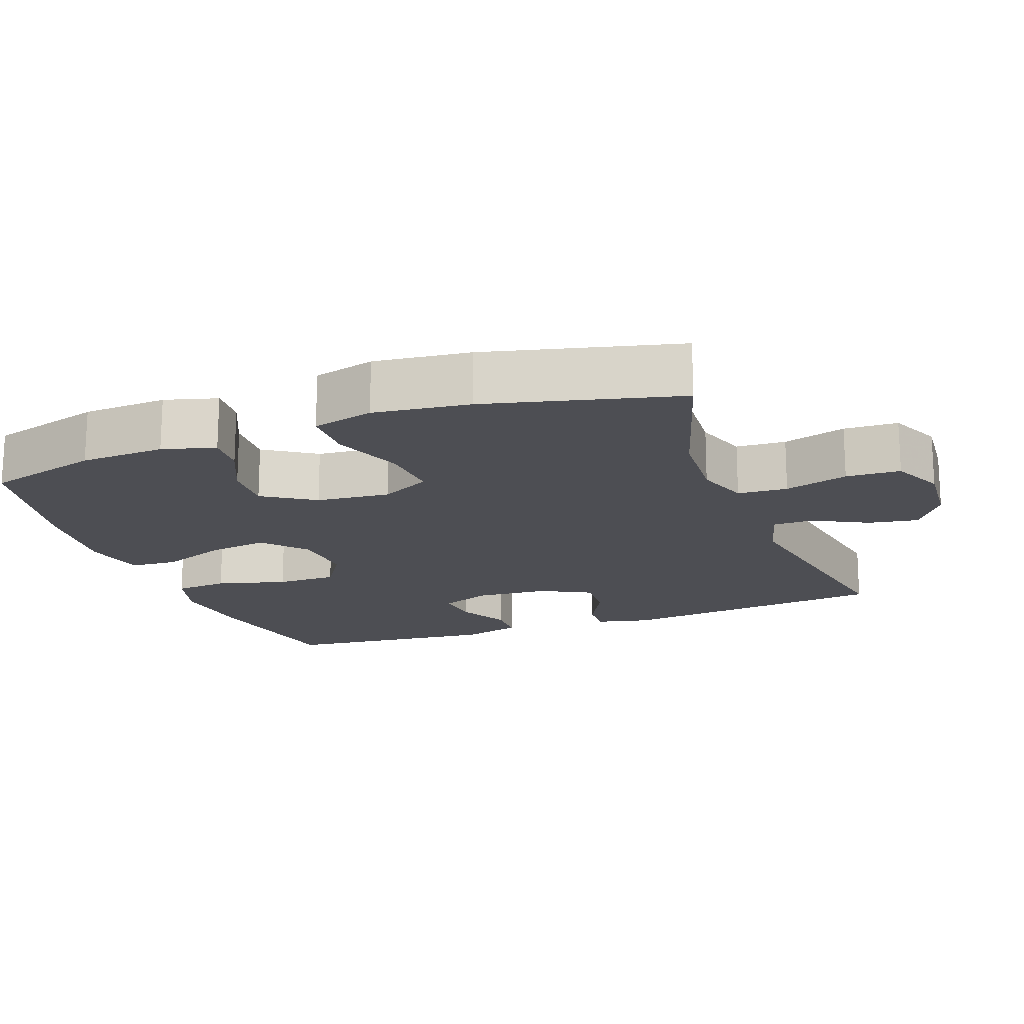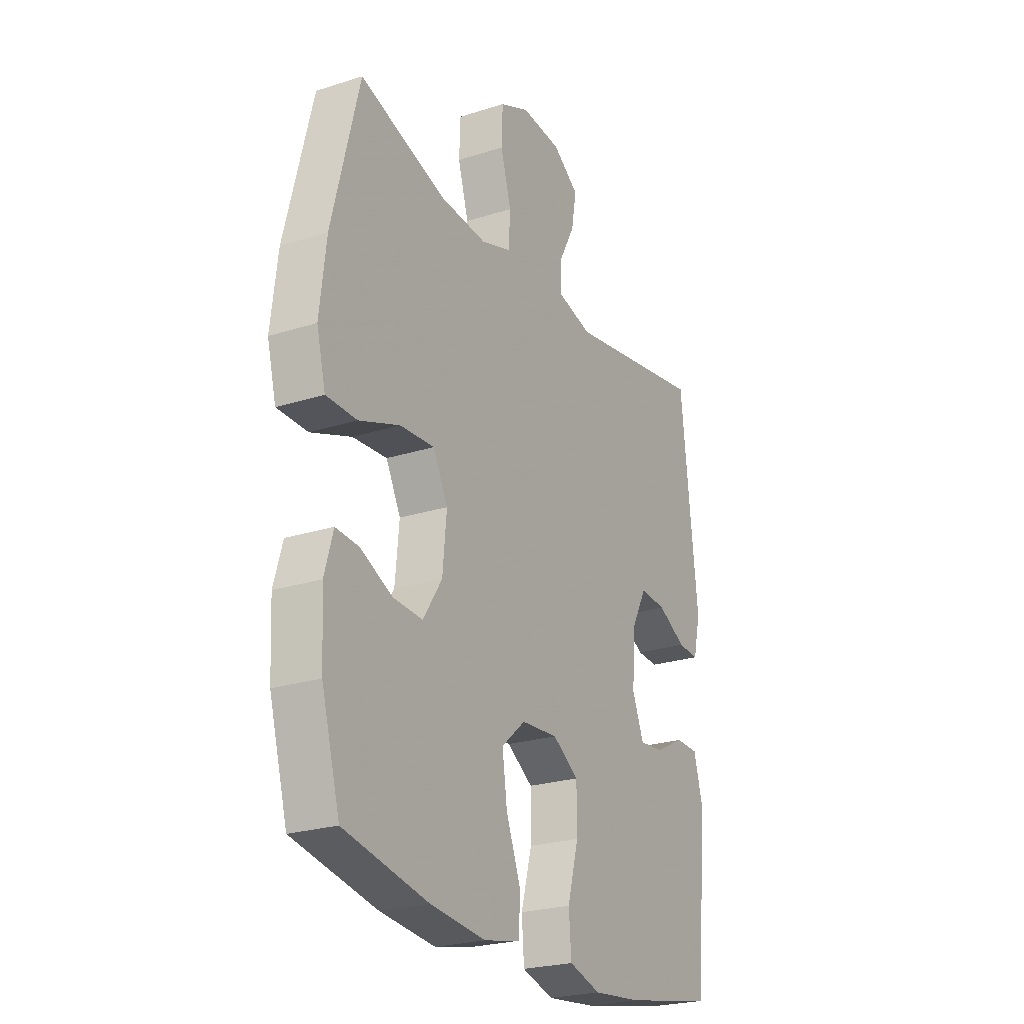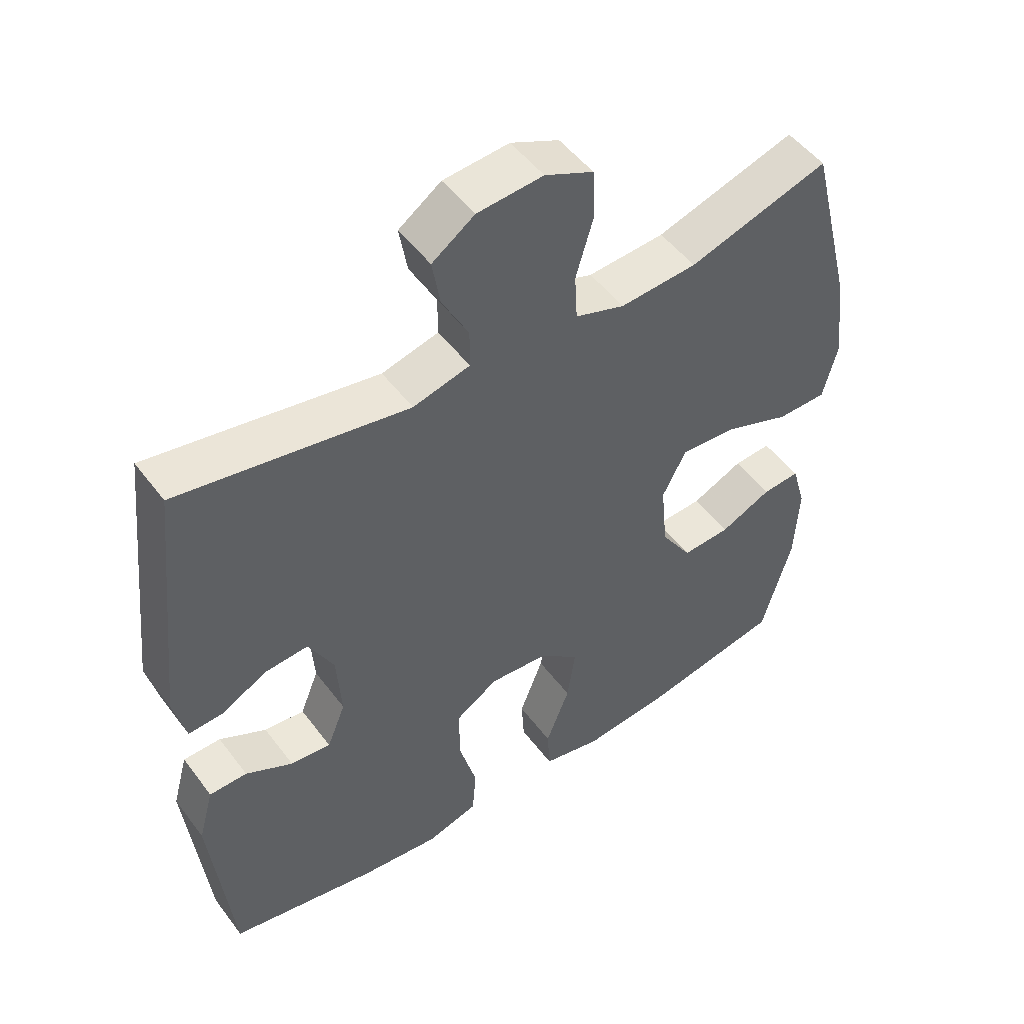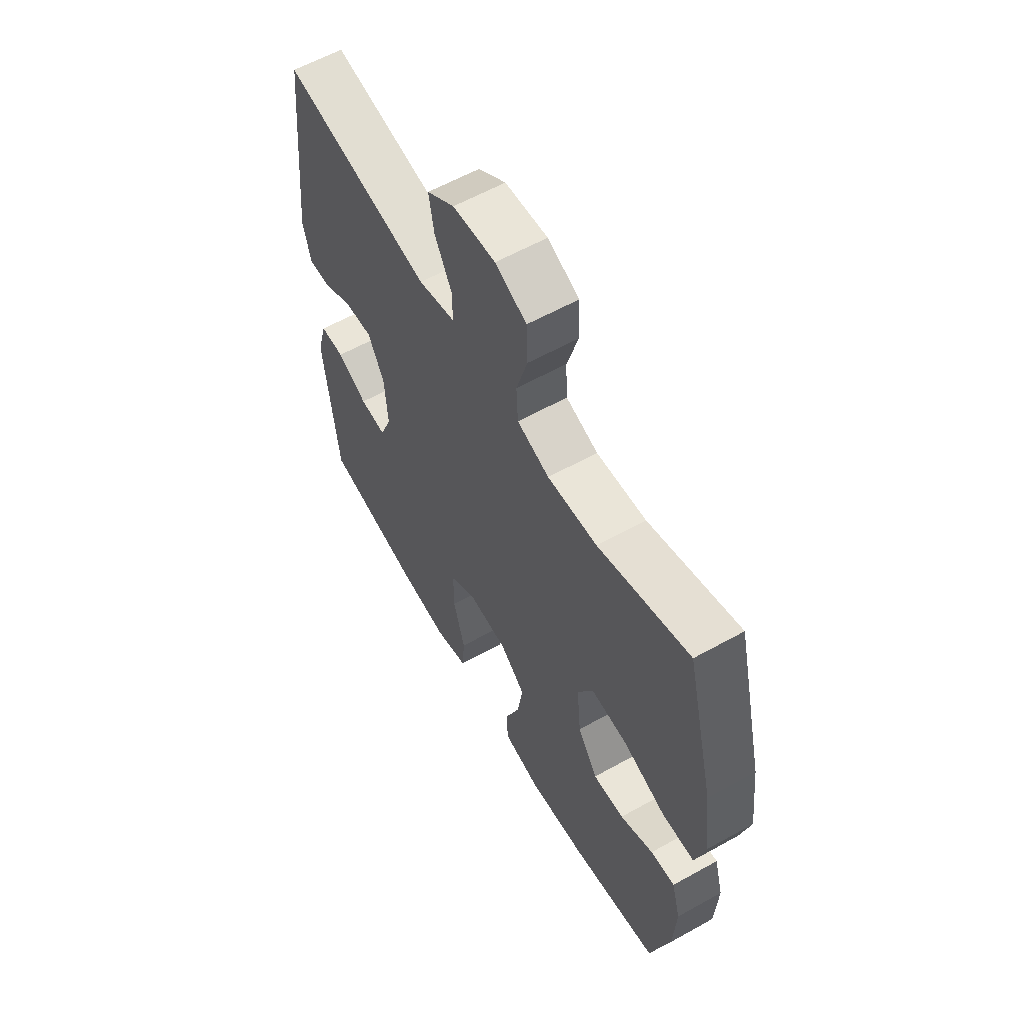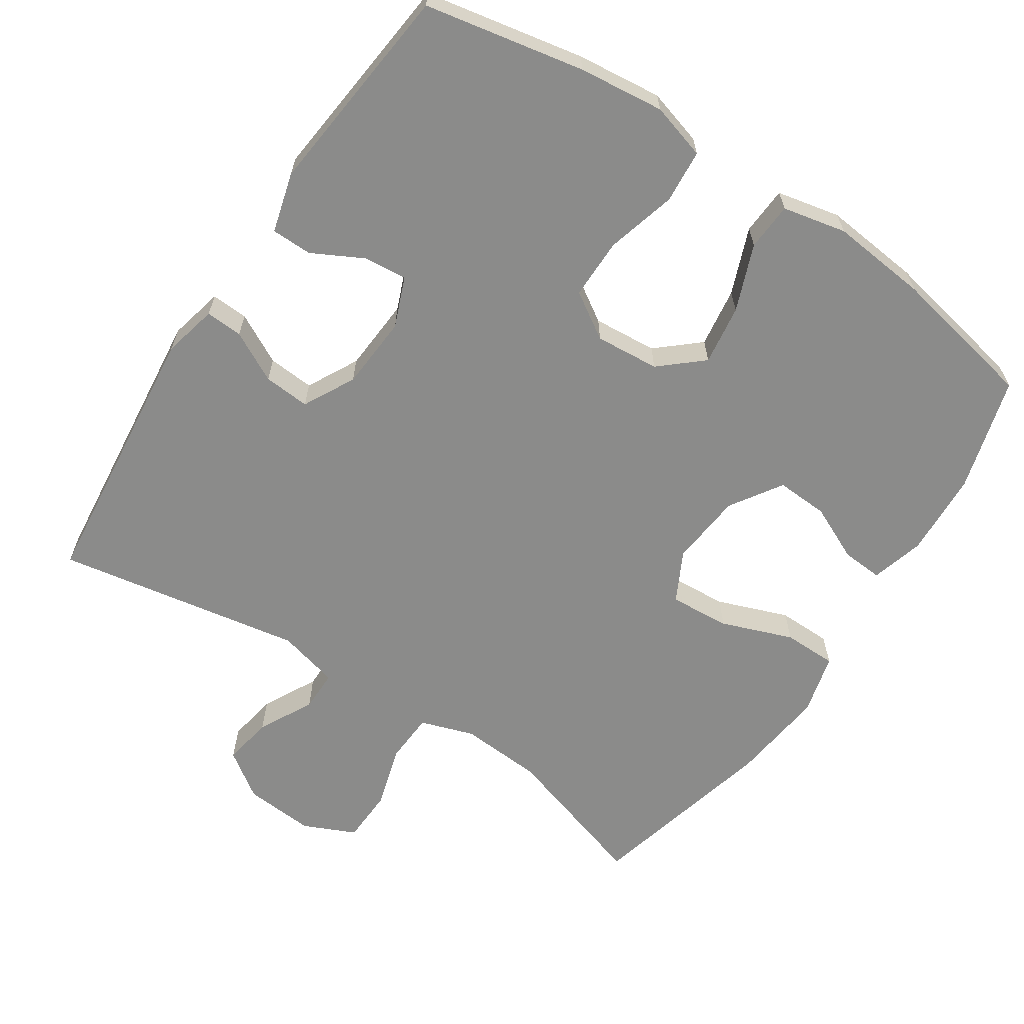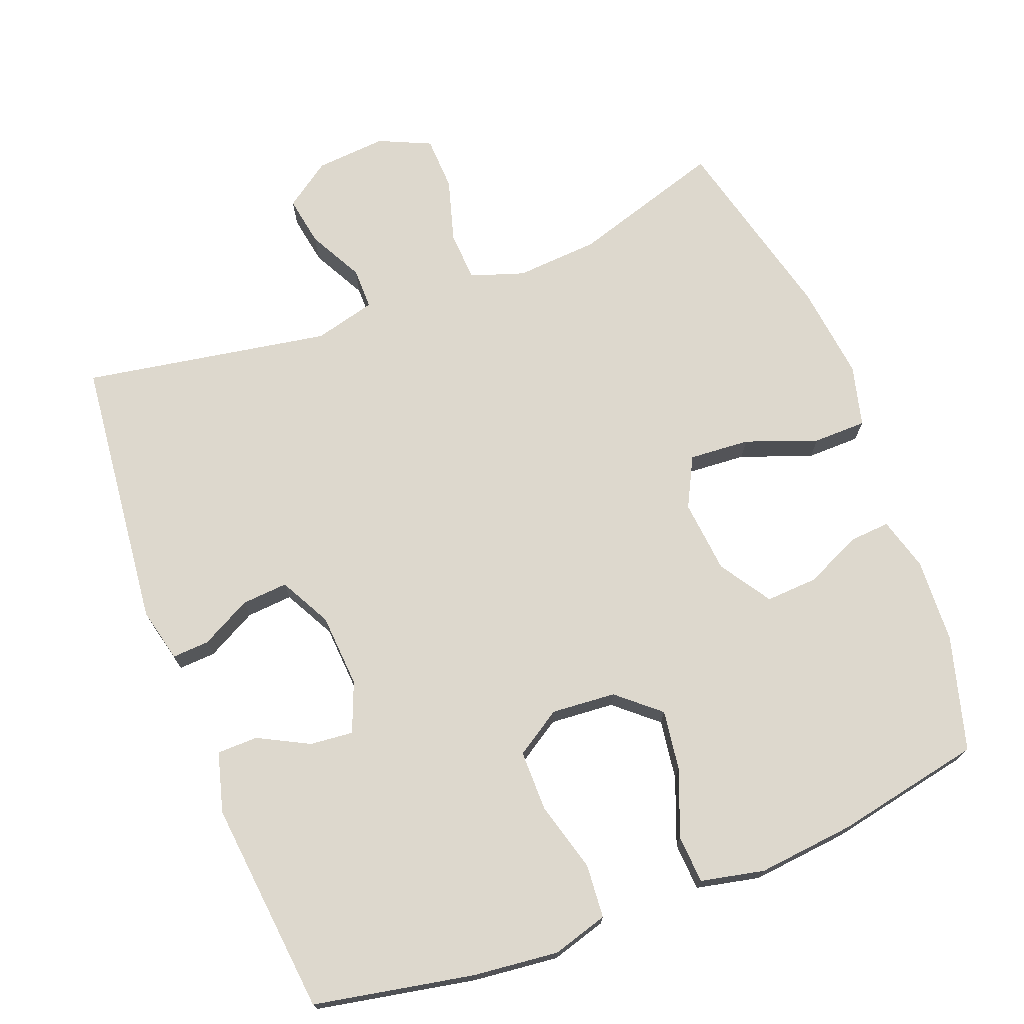
<metadata>
{"format":"obj","ext":"obj","renderer":"f3d","projection":"perspective","resolution":1024,"background":"white","views":[{"elev":-17.4,"azim":-69.6,"up":"+Y"},{"elev":-24.2,"azim":-62.1,"up":"+Z"},{"elev":50.2,"azim":144.5,"up":"+Z"},{"elev":60.1,"azim":-119.7,"up":"+Z"},{"elev":-63.7,"azim":146.6,"up":"+Y"},{"elev":72.3,"azim":158.9,"up":"+Y"}]}
</metadata>
<code>
v -0.5 0.07 0.5
v -0.288 0.07 0.434
v -0.172 0.07 0.426
v -0.097 0.07 0.451
v -0.093 0.07 0.521
v -0.119 0.07 0.61
v -0.116 0.07 0.686
v -0.043 0.07 0.719
v 0.056 0.07 0.711
v 0.12 0.07 0.666
v 0.108 0.07 0.596
v 0.068 0.07 0.52
v 0.068 0.07 0.462
v 0.154 0.07 0.44
v 0.5 0.07 0.5
v 0.541 0.07 0.118
v 0.523 0.07 0.042
v 0.471 0.07 0.045
v 0.401 0.07 0.082
v 0.336 0.07 0.087
v 0.298 0.07 0.015
v 0.291 0.07 -0.088
v 0.319 0.07 -0.158
v 0.38 0.07 -0.152
v 0.451 0.07 -0.115
v 0.508 0.07 -0.116
v 0.531 0.07 -0.2
v 0.5 0.07 -0.5
v 0.277 0.07 -0.543
v 0.157 0.07 -0.556
v 0.079 0.07 -0.533
v 0.073 0.07 -0.458
v 0.1 0.07 -0.36
v 0.1 0.07 -0.275
v 0.036 0.07 -0.234
v -0.054 0.07 -0.241
v -0.113 0.07 -0.292
v -0.101 0.07 -0.376
v -0.065 0.07 -0.469
v -0.069 0.07 -0.536
v -0.158 0.07 -0.555
v -0.294 0.07 -0.541
v -0.5 0.07 -0.5
v -0.545 0.07 -0.34
v -0.551 0.07 -0.221
v -0.53 0.07 -0.147
v -0.473 0.07 -0.151
v -0.395 0.07 -0.187
v -0.322 0.07 -0.191
v -0.275 0.07 -0.119
v -0.265 0.07 -0.016
v -0.301 0.07 0.054
v -0.386 0.07 0.048
v -0.486 0.07 0.011
v -0.561 0.07 0.012
v -0.583 0.07 0.098
v -0.567 0.07 0.232
v -0.5 0 0.5
v -0.288 0 0.434
v -0.172 0 0.426
v -0.097 0 0.451
v -0.093 0 0.521
v -0.119 0 0.61
v -0.116 0 0.686
v -0.043 0 0.719
v 0.056 0 0.711
v 0.12 0 0.666
v 0.108 0 0.596
v 0.068 0 0.52
v 0.068 0 0.462
v 0.154 0 0.44
v 0.5 0 0.5
v 0.541 0 0.118
v 0.523 0 0.042
v 0.471 0 0.045
v 0.401 0 0.082
v 0.336 0 0.087
v 0.298 0 0.015
v 0.291 0 -0.088
v 0.319 0 -0.158
v 0.38 0 -0.152
v 0.451 0 -0.115
v 0.508 0 -0.116
v 0.531 0 -0.2
v 0.5 0 -0.5
v 0.277 0 -0.543
v 0.157 0 -0.556
v 0.079 0 -0.533
v 0.073 0 -0.458
v 0.1 0 -0.36
v 0.1 0 -0.275
v 0.036 0 -0.234
v -0.054 0 -0.241
v -0.113 0 -0.292
v -0.101 0 -0.376
v -0.065 0 -0.469
v -0.069 0 -0.536
v -0.158 0 -0.555
v -0.294 0 -0.541
v -0.5 0 -0.5
v -0.545 0 -0.34
v -0.551 0 -0.221
v -0.53 0 -0.147
v -0.473 0 -0.151
v -0.395 0 -0.187
v -0.322 0 -0.191
v -0.275 0 -0.119
v -0.265 0 -0.016
v -0.301 0 0.054
v -0.386 0 0.048
v -0.486 0 0.011
v -0.561 0 0.012
v -0.583 0 0.098
v -0.567 0 0.232
f 56 57 1 2
f 53 54 55 56
f 52 53 56 2
f 51 52 2 3
f 50 51 3 4
f 45 46 47 48
f 45 48 49
f 44 45 49
f 43 44 49
f 42 43 49 50
f 38 39 40 41
f 37 38 41 42
f 30 31 32 33
f 30 33 34
f 29 30 34
f 28 29 34
f 27 28 34 35
f 24 25 26 27
f 23 24 27 35
f 16 17 18 19
f 14 15 16 19
f 13 14 19 20
f 9 10 11 12
f 9 12 13
f 8 9 13
f 5 6 7 8
f 4 5 8 13
f 37 42 50 4
f 22 23 35 36
f 21 22 36
f 13 20 21 36
f 4 13 36 37
f 59 58 114 113
f 113 112 111 110
f 59 113 110 109
f 60 59 109 108
f 61 60 108 107
f 105 104 103 102
f 106 105 102
f 106 102 101
f 106 101 100
f 107 106 100 99
f 98 97 96 95
f 99 98 95 94
f 90 89 88 87
f 91 90 87
f 91 87 86
f 91 86 85
f 92 91 85 84
f 84 83 82 81
f 92 84 81 80
f 76 75 74 73
f 76 73 72 71
f 77 76 71 70
f 69 68 67 66
f 70 69 66
f 70 66 65
f 65 64 63 62
f 70 65 62 61
f 61 107 99 94
f 93 92 80 79
f 93 79 78
f 93 78 77 70
f 94 93 70 61
f 1 58 59 2
f 2 59 60 3
f 3 60 61 4
f 4 61 62 5
f 5 62 63 6
f 6 63 64 7
f 7 64 65 8
f 8 65 66 9
f 9 66 67 10
f 10 67 68 11
f 11 68 69 12
f 12 69 70 13
f 13 70 71 14
f 14 71 72 15
f 15 72 73 16
f 16 73 74 17
f 17 74 75 18
f 18 75 76 19
f 19 76 77 20
f 20 77 78 21
f 21 78 79 22
f 22 79 80 23
f 23 80 81 24
f 24 81 82 25
f 25 82 83 26
f 26 83 84 27
f 27 84 85 28
f 28 85 86 29
f 29 86 87 30
f 30 87 88 31
f 31 88 89 32
f 32 89 90 33
f 33 90 91 34
f 34 91 92 35
f 35 92 93 36
f 36 93 94 37
f 37 94 95 38
f 38 95 96 39
f 39 96 97 40
f 40 97 98 41
f 41 98 99 42
f 42 99 100 43
f 43 100 101 44
f 44 101 102 45
f 45 102 103 46
f 46 103 104 47
f 47 104 105 48
f 48 105 106 49
f 49 106 107 50
f 50 107 108 51
f 51 108 109 52
f 52 109 110 53
f 53 110 111 54
f 54 111 112 55
f 55 112 113 56
f 56 113 114 57
f 57 114 58 1

</code>
